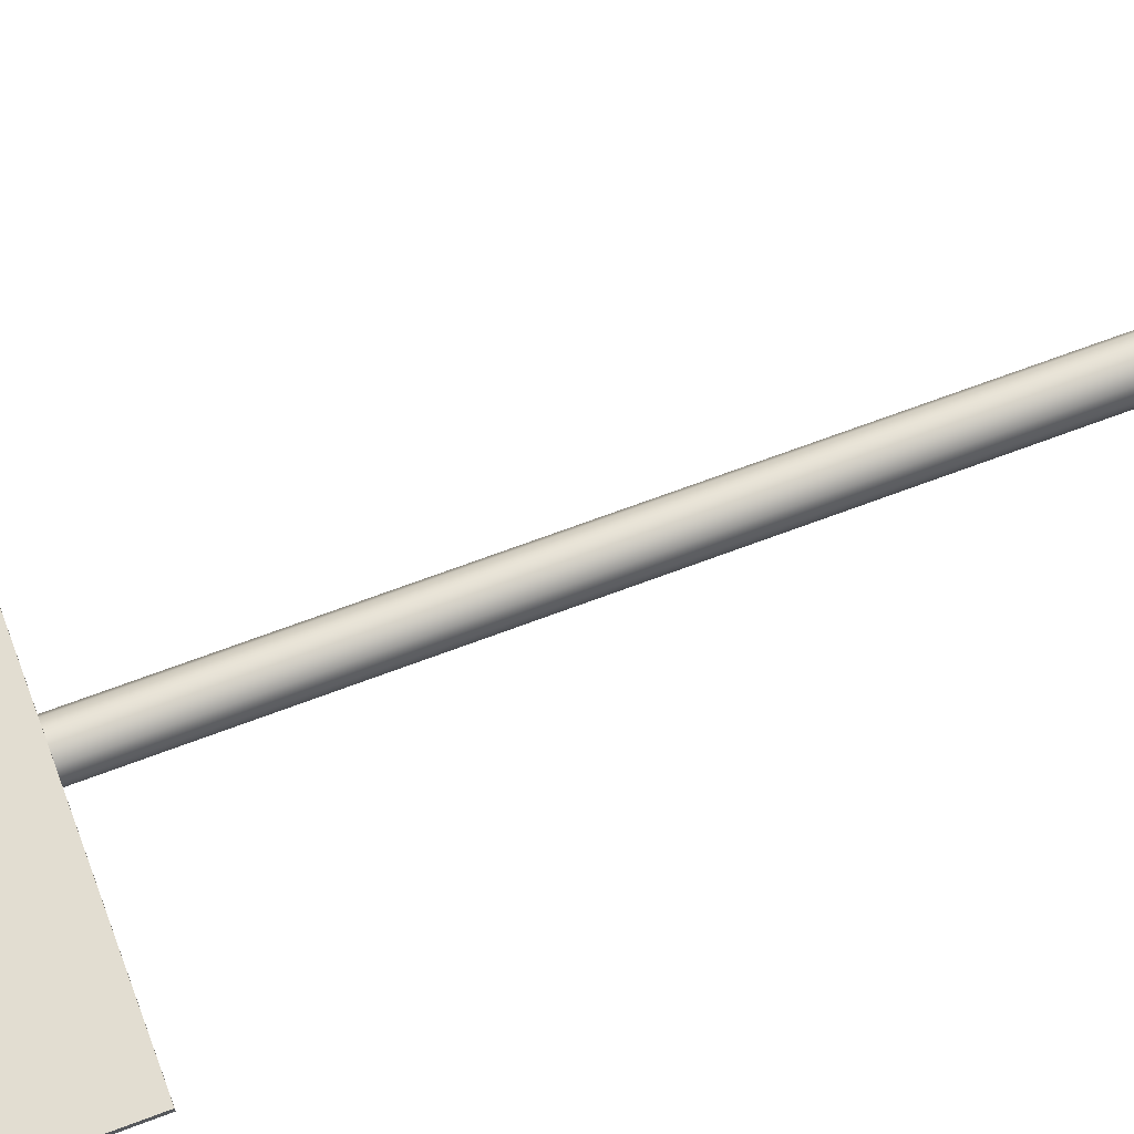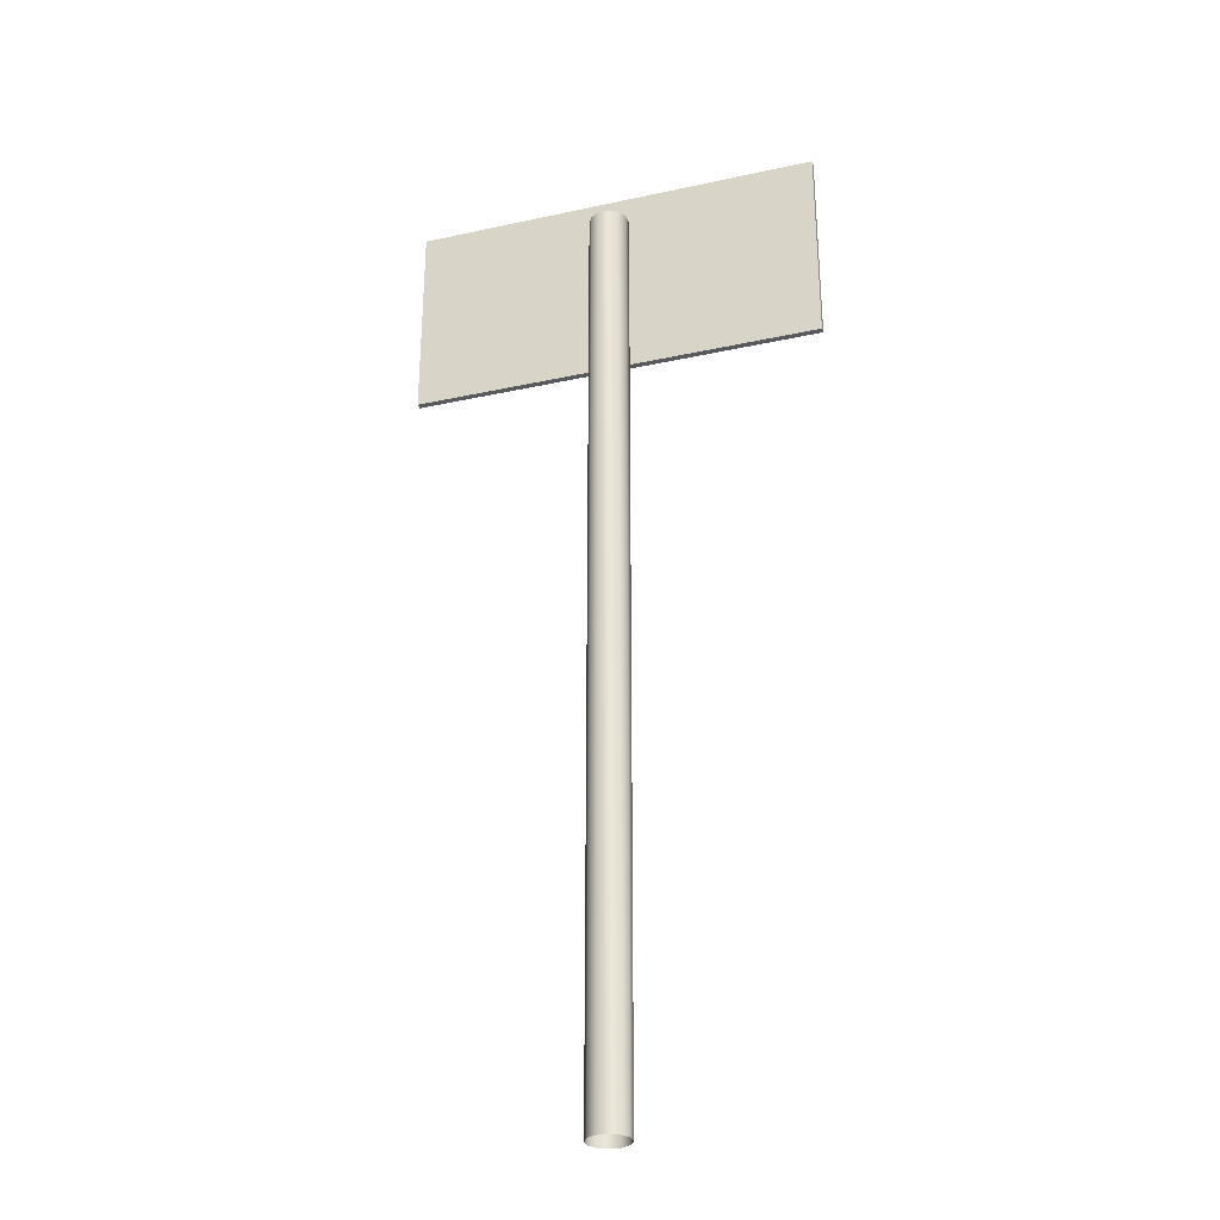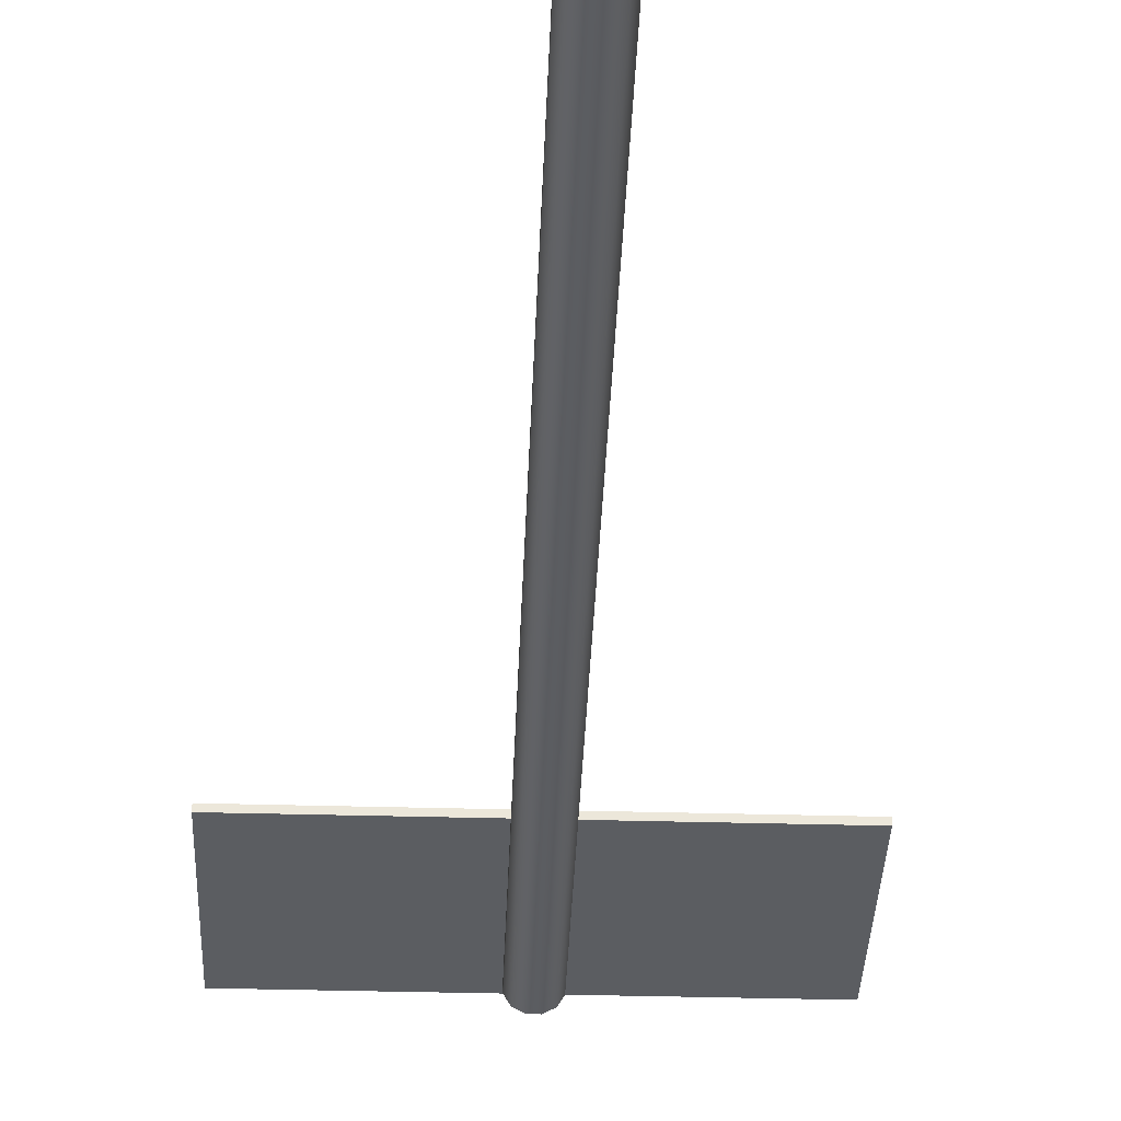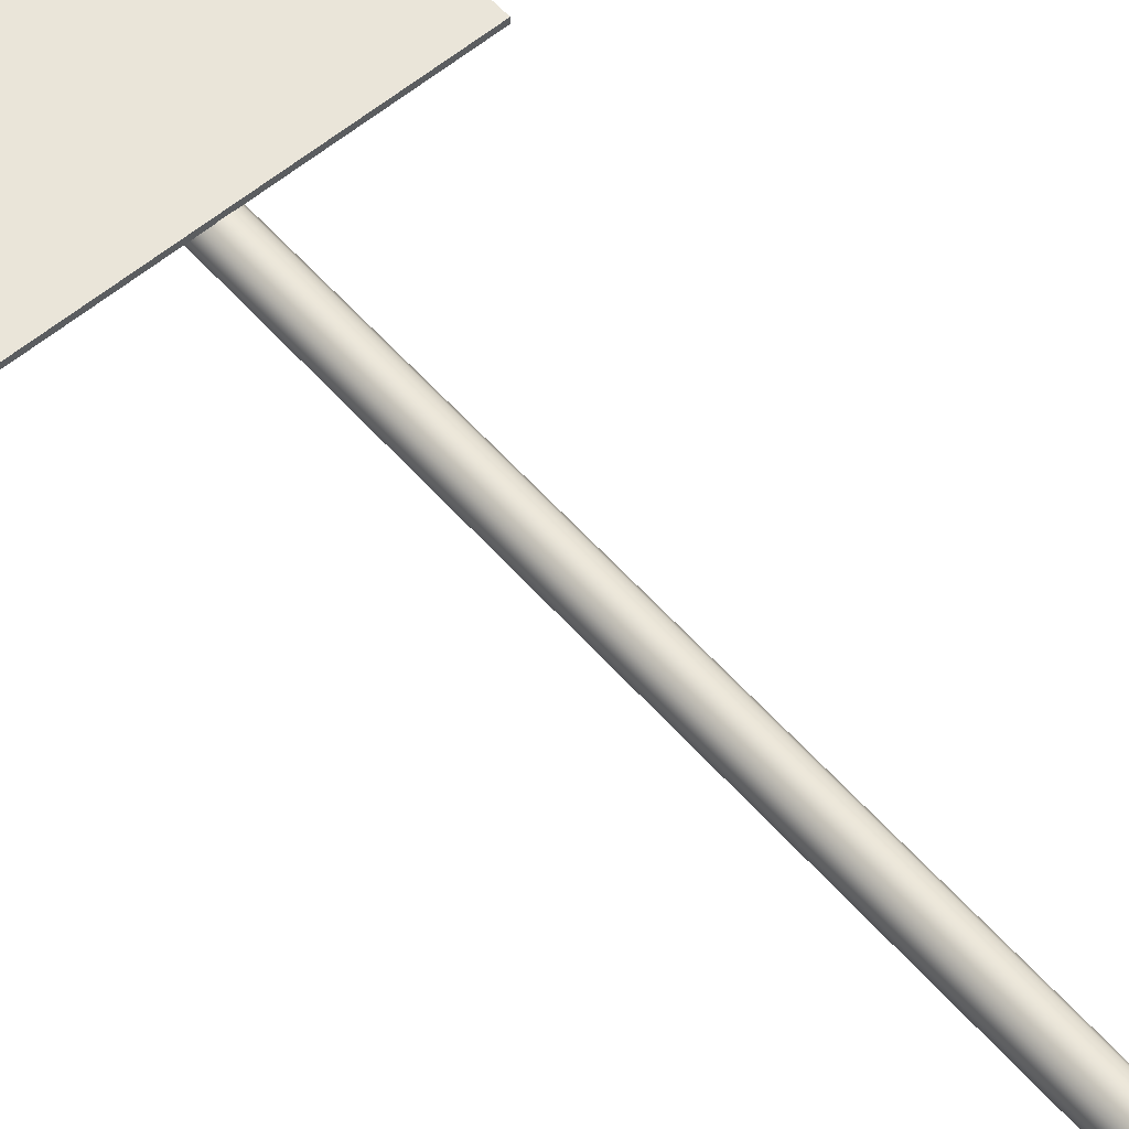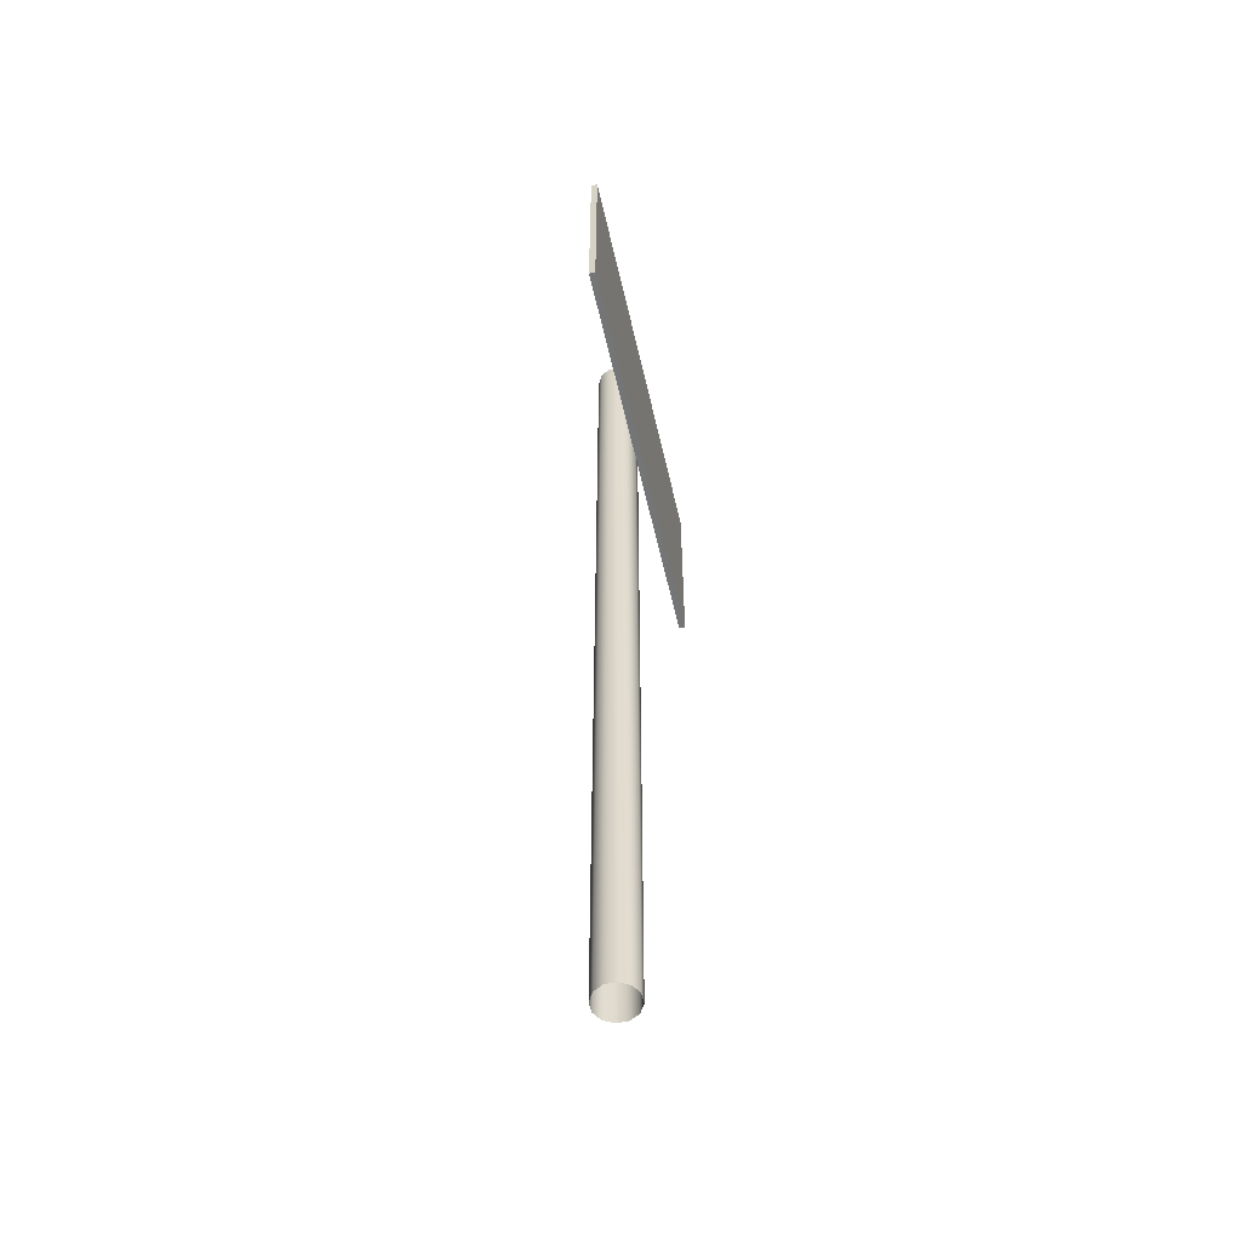
<metadata>
{"format":"obj","ext":"obj","renderer":"f3d","projection":"perspective","resolution":1024,"background":"white","views":[{"elev":68.6,"azim":-110.7,"up":"+Z"},{"elev":-30.5,"azim":-162.5,"up":"+Y"},{"elev":-35.7,"azim":-2.1,"up":"+Z"},{"elev":58.6,"azim":-41.1,"up":"+Z"},{"elev":-56.4,"azim":-77.3,"up":"+Y"}]}
</metadata>
<code>
o 0.011
v -0.3284 1.446 0.04004
v 0.3284 1.446 0.04004
v -0.3284 1.446 0.03007
v 0.3284 1.446 0.03007
v -0.3284 1.113 0.03007
v 0.3284 1.113 0.03007
v -0.3284 1.113 0.04004
v 0.3284 1.113 0.04004
v 0.3284 1.113 0.04004
v 0.3284 1.113 0.03007
v 0.3284 1.446 0.04004
v 0.3284 1.446 0.03007
v -0.3284 1.113 0.03007
v -0.3284 1.113 0.04004
v -0.3284 1.446 0.03007
v -0.3284 1.446 0.04004
v -0.3284 1.113 0.04004
v 0.3284 1.113 0.04004
v -0.3284 1.446 0.04004
v 0.3284 1.446 0.04004
v -0.3284 1.446 0.03007
v 0.3284 1.446 0.03007
v -0.3284 1.113 0.03007
v 0.3284 1.113 0.03007
v 0.0307 -0.1207 -0.008226
v 0.02247 -0.1207 -0.02247
v 0.0307 0.6734 -0.008226
v 0.02247 0.6734 -0.02247
v 0.008226 -0.1207 -0.0307
v 0.008226 0.6734 -0.0307
v -0.008226 -0.1207 -0.0307
v -0.008226 0.6734 -0.0307
v -0.02247 -0.1207 -0.02247
v -0.02247 0.6734 -0.02247
v -0.0307 -0.1207 -0.008226
v -0.0307 0.6734 -0.008226
v -0.0307 -0.1207 0.008226
v -0.0307 0.6734 0.008226
v -0.02247 -0.1207 0.02247
v -0.02247 0.6734 0.02247
v -0.008226 -0.1207 0.0307
v -0.008226 0.6734 0.0307
v 0.008226 -0.1207 0.0307
v 0.008226 0.6734 0.0307
v 0.02247 -0.1207 0.02247
v 0.02247 0.6734 0.02247
v 0.0307 -0.1207 0.008226
v 0.0307 0.6734 0.008226
v 0.0307 -0.1207 -0.008226
v 0.0307 0.6734 -0.008226
v 0.02288 1.343 0.00613
v 0.02288 1.343 -0.00613
v 0.01675 1.343 0.01675
v 0.01675 1.343 -0.01675
v 0.00613 1.343 -0.02288
v -0.00613 1.343 -0.02288
v -0.01675 1.343 -0.01675
v -0.02288 1.343 -0.00613
v -0.02288 1.343 0.00613
v -0.01675 1.343 0.01675
v -0.00613 1.343 0.02288
v 0.00613 1.343 0.02288
v 0.0307 1.378 0.008226
v 0.0307 1.378 -0.008226
v 0.02288 1.378 0.00613
v 0.02288 1.378 -0.00613
v 0.02247 1.378 -0.02247
v 0.01675 1.378 -0.01675
v 0.008226 1.378 -0.0307
v 0.00613 1.378 -0.02288
v -0.008226 1.378 -0.0307
v -0.00613 1.378 -0.02288
v -0.02247 1.378 -0.02247
v -0.01675 1.378 -0.01675
v -0.0307 1.378 -0.008226
v -0.02288 1.378 -0.00613
v -0.0307 1.378 0.008226
v -0.02288 1.378 0.00613
v -0.02247 1.378 0.02247
v -0.01675 1.378 0.01675
v -0.008226 1.378 0.0307
v -0.00613 1.378 0.02288
v 0.008226 1.378 0.0307
v 0.00613 1.378 0.02288
v 0.02247 1.378 0.02247
v 0.01675 1.378 0.01675
v 0.02288 1.378 0.00613
v 0.02288 1.378 -0.00613
v 0.02288 1.343 0.00613
v 0.02288 1.343 -0.00613
v 0.01675 1.378 -0.01675
v 0.01675 1.343 -0.01675
v 0.00613 1.378 -0.02288
v 0.00613 1.343 -0.02288
v -0.00613 1.378 -0.02288
v -0.00613 1.343 -0.02288
v -0.01675 1.378 -0.01675
v -0.01675 1.343 -0.01675
v -0.02288 1.378 -0.00613
v -0.02288 1.343 -0.00613
v -0.02288 1.378 0.00613
v -0.02288 1.343 0.00613
v -0.01675 1.378 0.01675
v -0.01675 1.343 0.01675
v -0.00613 1.378 0.02288
v -0.00613 1.343 0.02288
v 0.00613 1.378 0.02288
v 0.00613 1.343 0.02288
v 0.00613 1.378 0.02288
v 0.01675 1.378 0.01675
v 0.00613 1.343 0.02288
v 0.01675 1.343 0.01675
v 0.0307 1.378 -0.008226
v 0.02247 1.378 -0.02247
v 0.008226 1.378 -0.0307
v -0.008226 1.378 -0.0307
v -0.02247 1.378 -0.02247
v -0.0307 1.378 -0.008226
v -0.0307 1.378 0.008226
v -0.02247 1.378 0.02247
v -0.008226 1.378 0.0307
v 0.008226 1.378 0.0307
v 0.02247 1.378 0.02247
v 0.0307 1.378 0.008226
v 0.0307 1.378 -0.008226
f 1 2 3
f 3 2 4
f 5 6 7
f 7 6 8
f 9 10 11
f 11 10 12
f 13 14 15
f 15 14 16
f 17 18 19
f 19 18 20
f 21 22 23
f 23 22 24
f 25 26 27
f 27 26 28
f 26 29 28
f 28 29 30
f 29 31 30
f 30 31 32
f 31 33 32
f 32 33 34
f 33 35 34
f 34 35 36
f 35 37 36
f 36 37 38
f 37 39 38
f 38 39 40
f 39 41 40
f 40 41 42
f 41 43 42
f 42 43 44
f 43 45 44
f 44 45 46
f 45 47 46
f 46 47 48
f 47 49 48
f 48 49 50
f 51 52 53
f 52 54 53
f 54 55 53
f 55 56 53
f 56 57 53
f 57 58 53
f 58 59 53
f 59 60 53
f 60 61 53
f 61 62 53
f 63 64 65
f 65 64 66
f 64 67 66
f 66 67 68
f 67 69 68
f 68 69 70
f 69 71 70
f 70 71 72
f 71 73 72
f 72 73 74
f 73 75 74
f 74 75 76
f 75 77 76
f 76 77 78
f 77 79 78
f 78 79 80
f 79 81 80
f 80 81 82
f 81 83 82
f 82 83 84
f 83 85 84
f 84 85 86
f 85 63 86
f 86 63 65
f 87 88 89
f 89 88 90
f 88 91 90
f 90 91 92
f 91 93 92
f 92 93 94
f 93 95 94
f 94 95 96
f 95 97 96
f 96 97 98
f 97 99 98
f 98 99 100
f 99 101 100
f 100 101 102
f 101 103 102
f 102 103 104
f 103 105 104
f 104 105 106
f 105 107 106
f 106 107 108
f 109 110 111
f 111 110 112
f 110 87 112
f 112 87 89
f 27 28 113
f 113 28 114
f 28 30 114
f 114 30 115
f 30 32 115
f 115 32 116
f 32 34 116
f 116 34 117
f 34 36 117
f 117 36 118
f 36 38 118
f 118 38 119
f 38 40 119
f 119 40 120
f 40 42 120
f 120 42 121
f 42 44 121
f 121 44 122
f 44 46 122
f 122 46 123
f 46 48 123
f 123 48 124
f 48 50 124
f 124 50 125

</code>
